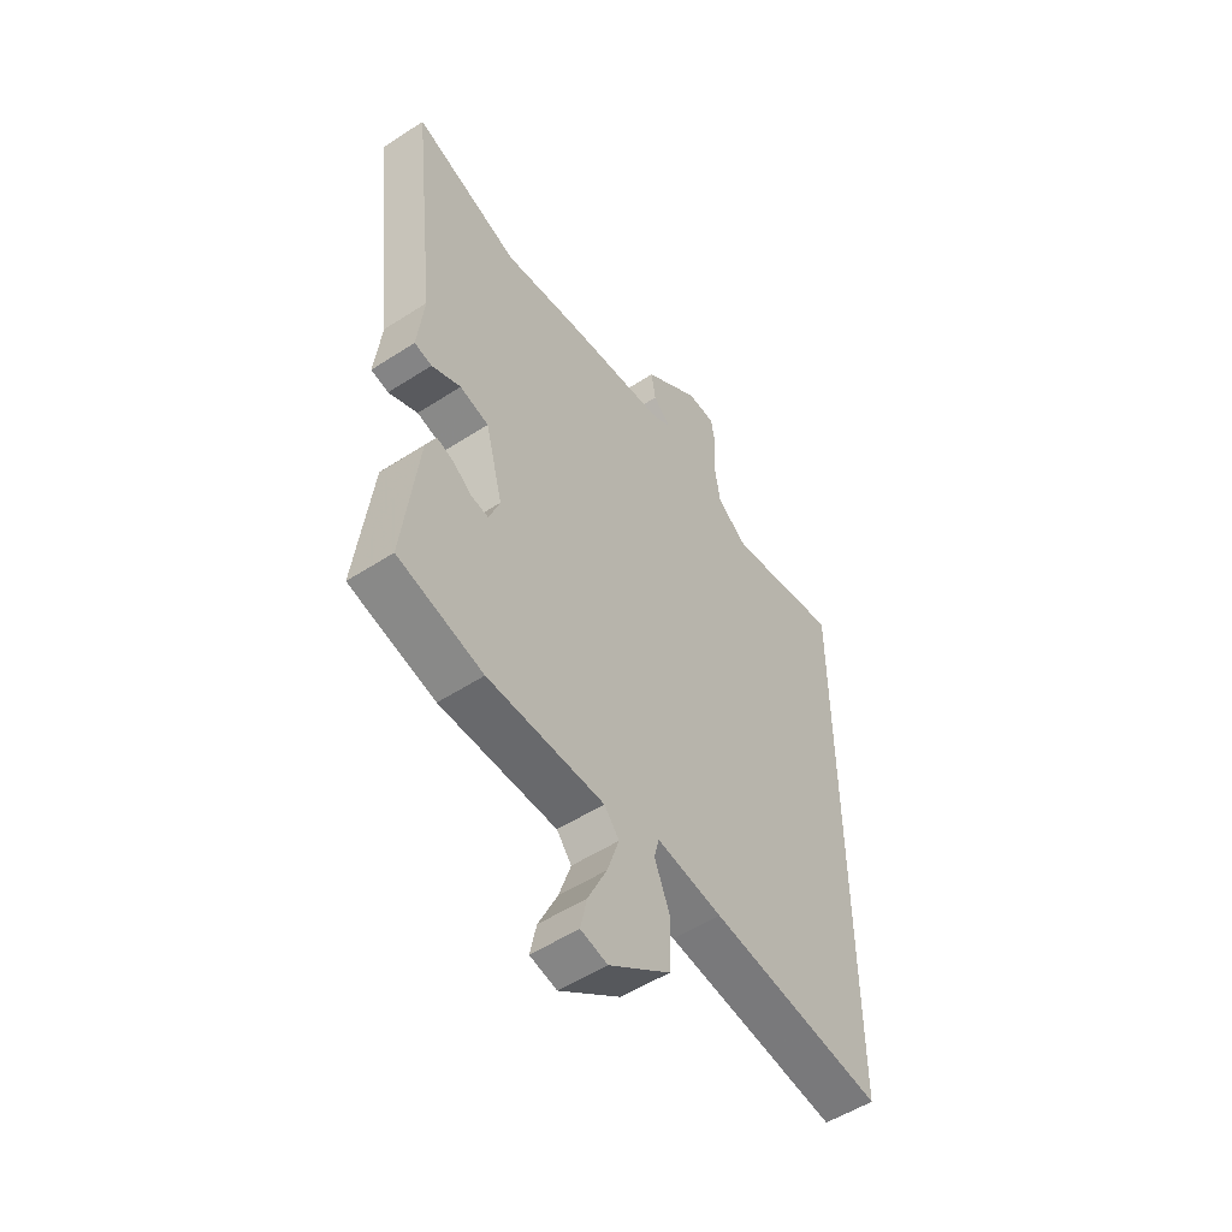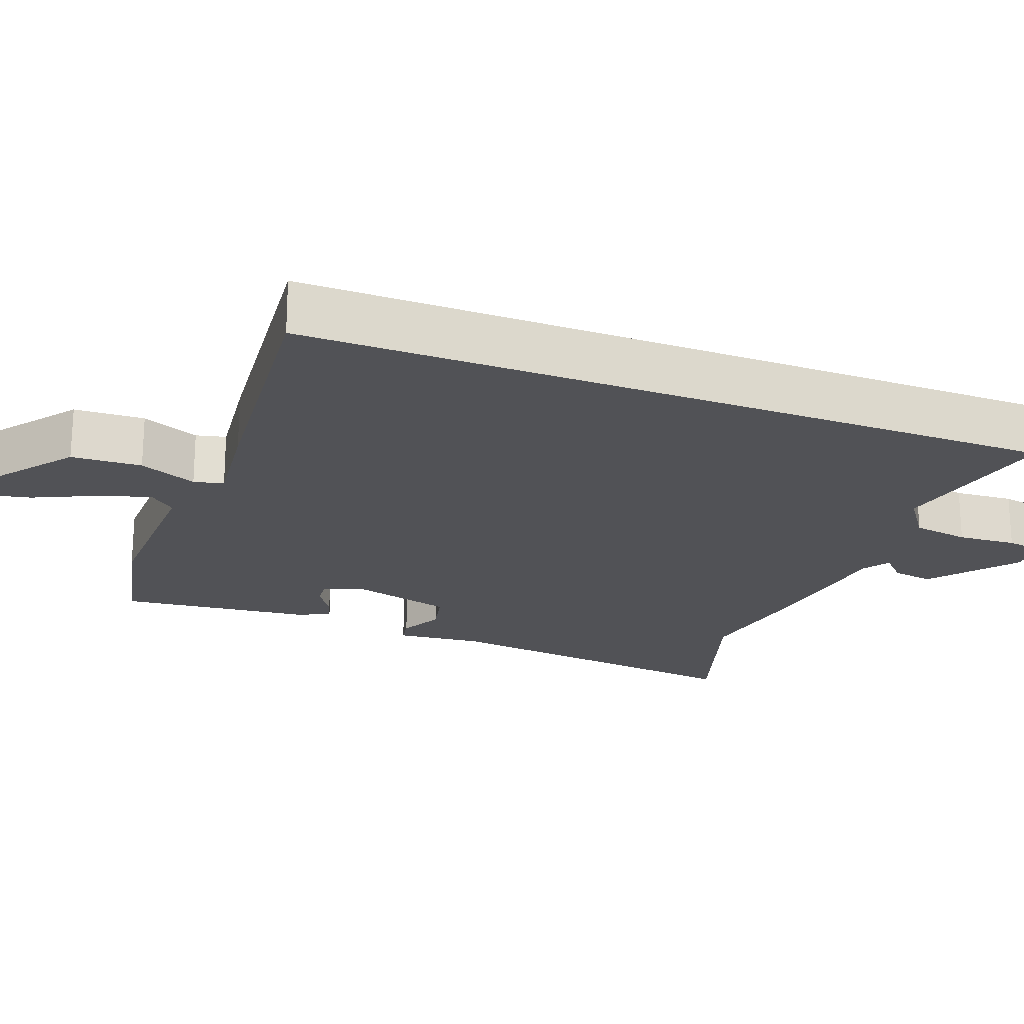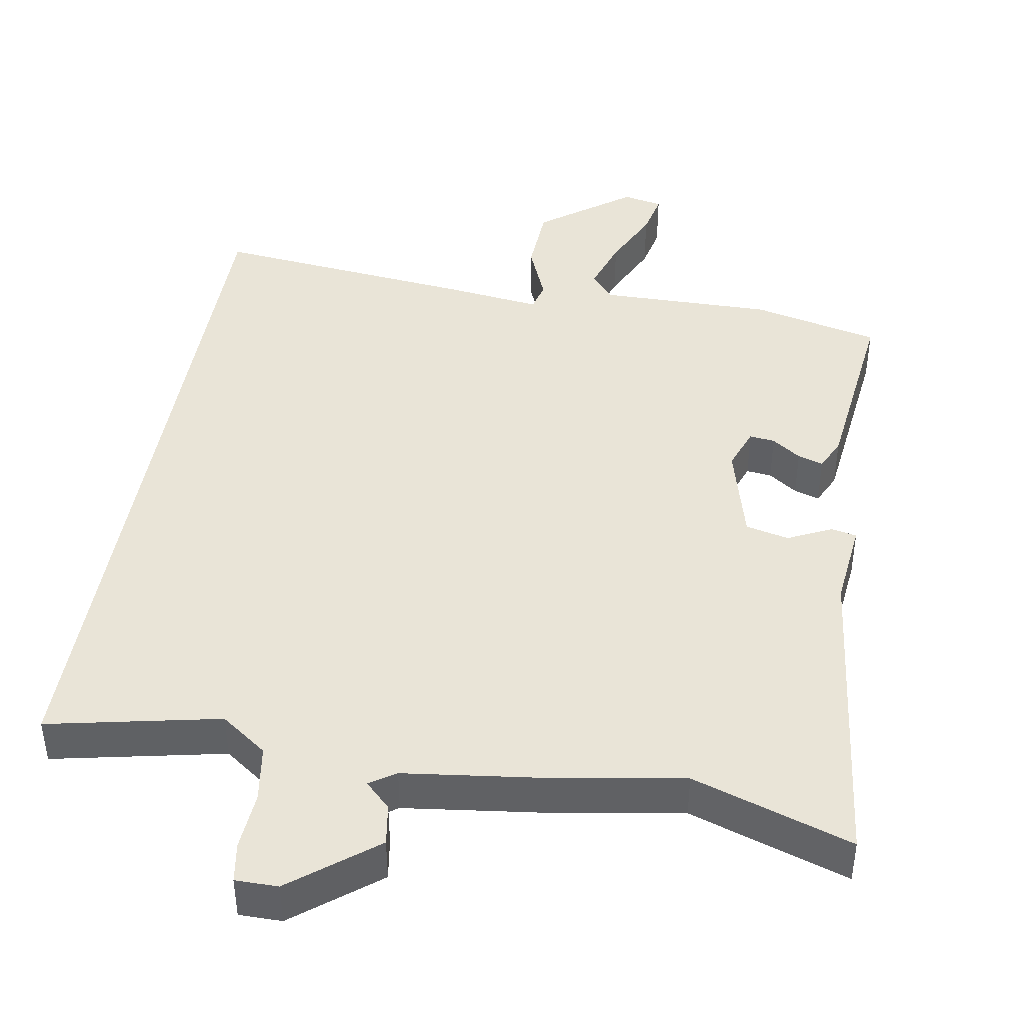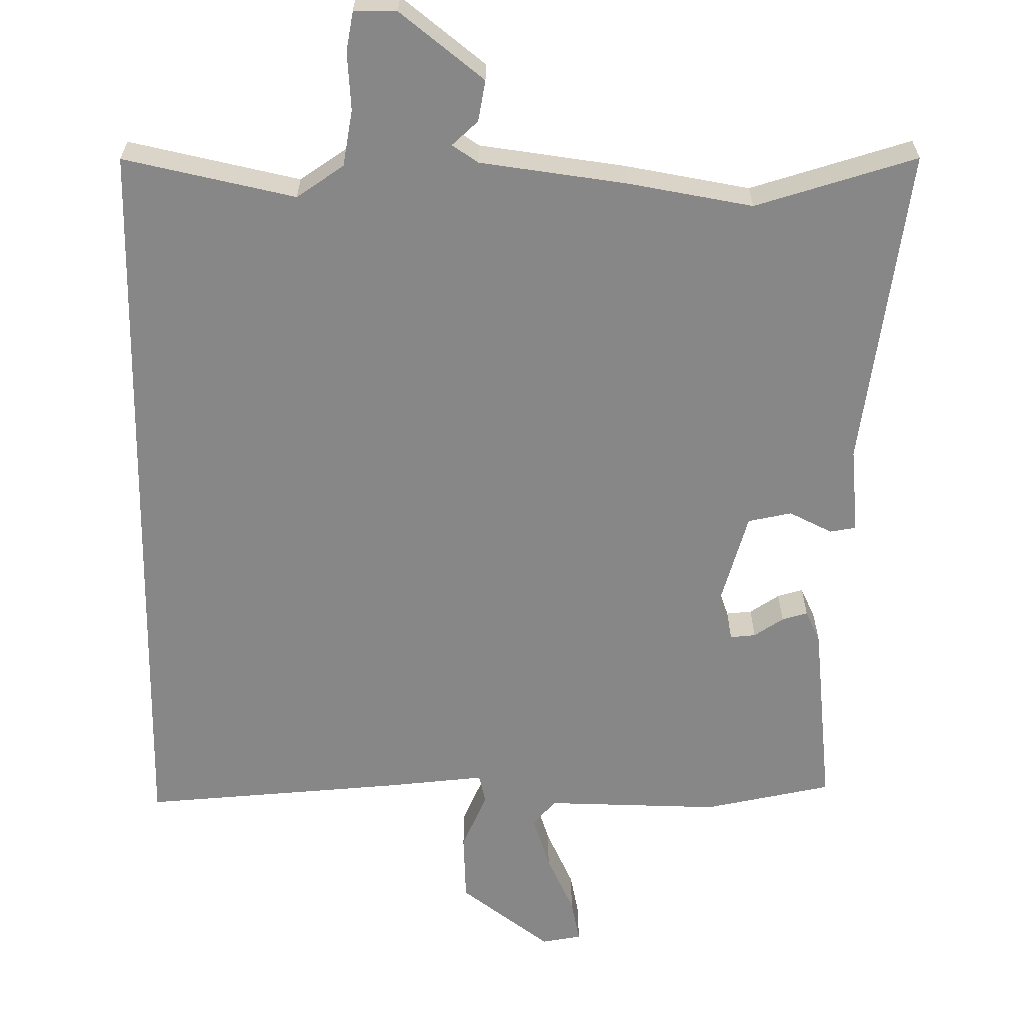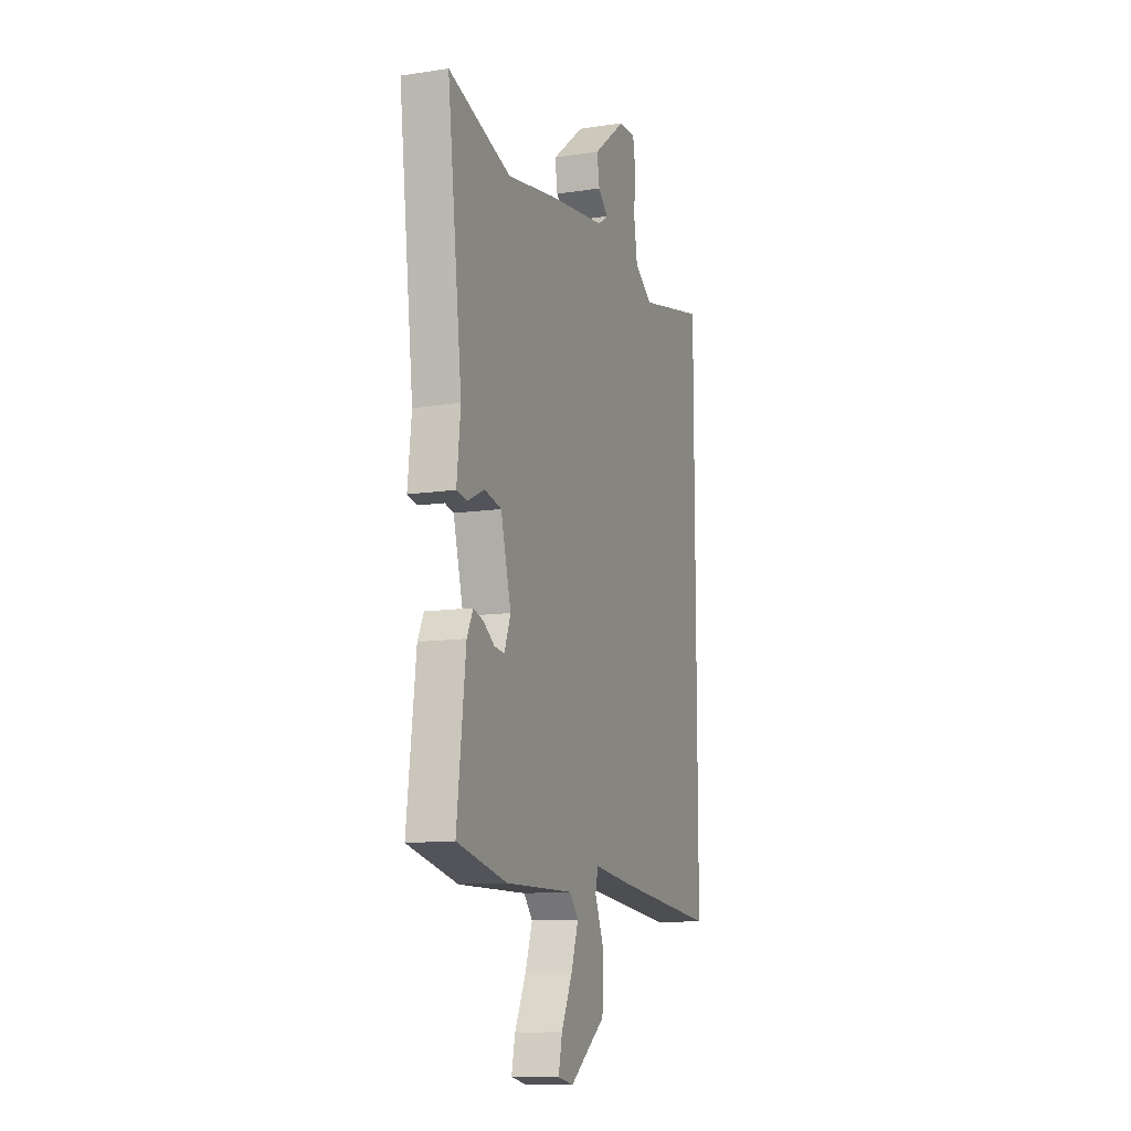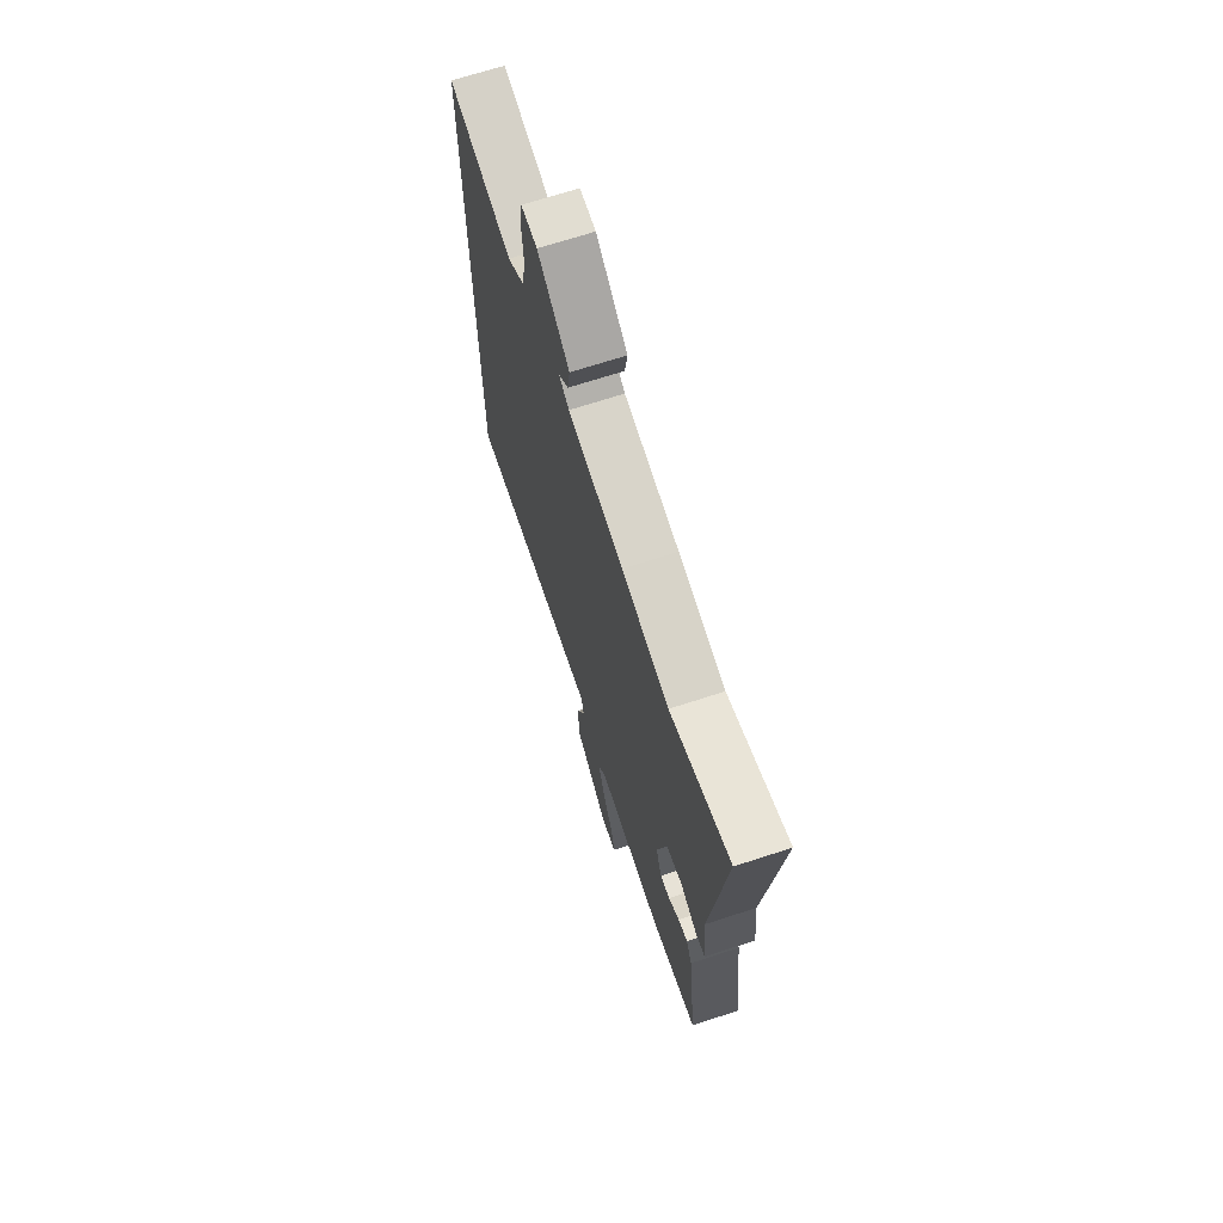
<metadata>
{"format":"obj","ext":"obj","renderer":"f3d","projection":"perspective","resolution":1024,"background":"white","views":[{"elev":-53.4,"azim":124.7,"up":"+Z"},{"elev":-21.3,"azim":-111.1,"up":"+Y"},{"elev":43.2,"azim":9.7,"up":"+Y"},{"elev":-62.3,"azim":-1.1,"up":"+Y"},{"elev":-11.5,"azim":110.4,"up":"+Z"},{"elev":68.7,"azim":71.9,"up":"+Z"}]}
</metadata>
<code>
v -0.5 0.07 0.504
v -0.263 0.07 0.454
v -0.199 0.07 0.5
v -0.187 0.07 0.578
v -0.193 0.07 0.659
v -0.184 0.07 0.714
v -0.125 0.07 0.714
v -0.009 0.07 0.623
v -0.018 0.07 0.566
v -0.053 0.07 0.532
v -0.017 0.07 0.508
v 0.186 0.07 0.482
v 0.358 0.07 0.453
v 0.578 0.07 0.526
v 0.526 0.07 0.08
v 0.539 0.07 -0.04
v 0.503 0.07 -0.047
v 0.443 0.07 -0.018
v 0.383 0.07 -0.032
v 0.347 0.07 -0.169
v 0.369 0.07 -0.228
v 0.404 0.07 -0.224
v 0.444 0.07 -0.196
v 0.479 0.07 -0.185
v 0.5 0.07 -0.229
v 0.531 0.07 -0.493
v 0.355 0.07 -0.534
v 0.114 0.07 -0.531
v 0.083 0.07 -0.568
v 0.108 0.07 -0.643
v 0.147 0.07 -0.726
v 0.16 0.07 -0.787
v 0.105 0.07 -0.798
v -0.021 0.07 -0.704
v -0.026 0.07 -0.607
v 0.007 0.07 -0.527
v -0.003 0.07 -0.486
v -0.139 0.07 -0.503
v -0.5 0.07 -0.541
v -0.5 0 0.504
v -0.263 0 0.454
v -0.199 0 0.5
v -0.187 0 0.578
v -0.193 0 0.659
v -0.184 0 0.714
v -0.125 0 0.714
v -0.009 0 0.623
v -0.018 0 0.566
v -0.053 0 0.532
v -0.017 0 0.508
v 0.186 0 0.482
v 0.358 0 0.453
v 0.578 0 0.526
v 0.526 0 0.08
v 0.539 0 -0.04
v 0.503 0 -0.047
v 0.443 0 -0.018
v 0.383 0 -0.032
v 0.347 0 -0.169
v 0.369 0 -0.228
v 0.404 0 -0.224
v 0.444 0 -0.196
v 0.479 0 -0.185
v 0.5 0 -0.229
v 0.531 0 -0.493
v 0.355 0 -0.534
v 0.114 0 -0.531
v 0.083 0 -0.568
v 0.108 0 -0.643
v 0.147 0 -0.726
v 0.16 0 -0.787
v 0.105 0 -0.798
v -0.021 0 -0.704
v -0.026 0 -0.607
v 0.007 0 -0.527
v -0.003 0 -0.486
v -0.139 0 -0.503
v -0.5 0 -0.541
f 37 38 39 1
f 33 34 35 36
f 33 36 37
f 30 31 32 33
f 29 30 33 37
f 28 29 37 1
f 22 23 24 25
f 21 22 25 26
f 15 16 17 18
f 13 14 15 18
f 11 12 13 18
f 10 11 18 19
f 7 8 9 10
f 5 6 7 10
f 4 5 10 19
f 3 4 19 20
f 27 28 1 2
f 21 26 27 2
f 2 3 20 21
f 40 78 77 76
f 75 74 73 72
f 76 75 72
f 72 71 70 69
f 76 72 69 68
f 40 76 68 67
f 64 63 62 61
f 65 64 61 60
f 57 56 55 54
f 57 54 53 52
f 57 52 51 50
f 58 57 50 49
f 49 48 47 46
f 49 46 45 44
f 58 49 44 43
f 59 58 43 42
f 41 40 67 66
f 41 66 65 60
f 60 59 42 41
f 1 40 41 2
f 2 41 42 3
f 3 42 43 4
f 4 43 44 5
f 5 44 45 6
f 6 45 46 7
f 7 46 47 8
f 8 47 48 9
f 9 48 49 10
f 10 49 50 11
f 11 50 51 12
f 12 51 52 13
f 13 52 53 14
f 14 53 54 15
f 15 54 55 16
f 16 55 56 17
f 17 56 57 18
f 18 57 58 19
f 19 58 59 20
f 20 59 60 21
f 21 60 61 22
f 22 61 62 23
f 23 62 63 24
f 24 63 64 25
f 25 64 65 26
f 26 65 66 27
f 27 66 67 28
f 28 67 68 29
f 29 68 69 30
f 30 69 70 31
f 31 70 71 32
f 32 71 72 33
f 33 72 73 34
f 34 73 74 35
f 35 74 75 36
f 36 75 76 37
f 37 76 77 38
f 38 77 78 39
f 39 78 40 1

</code>
